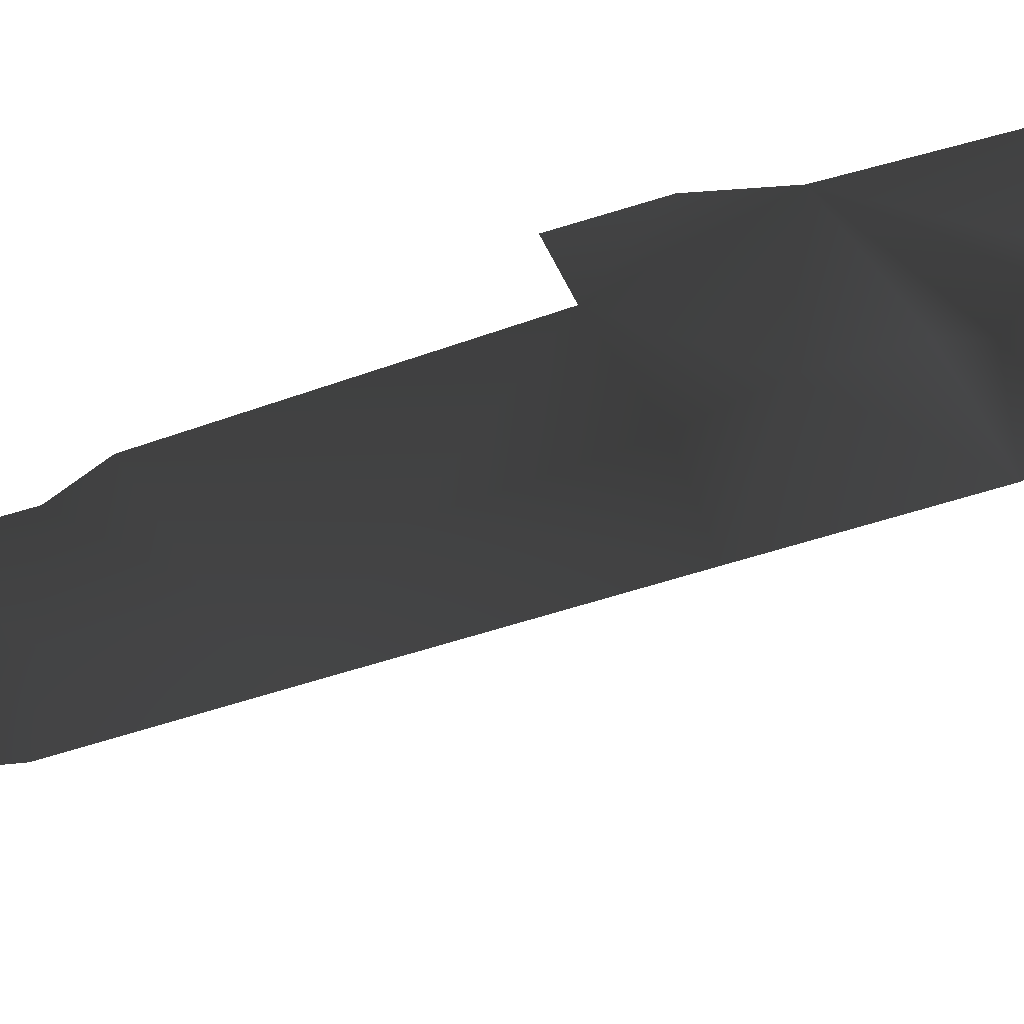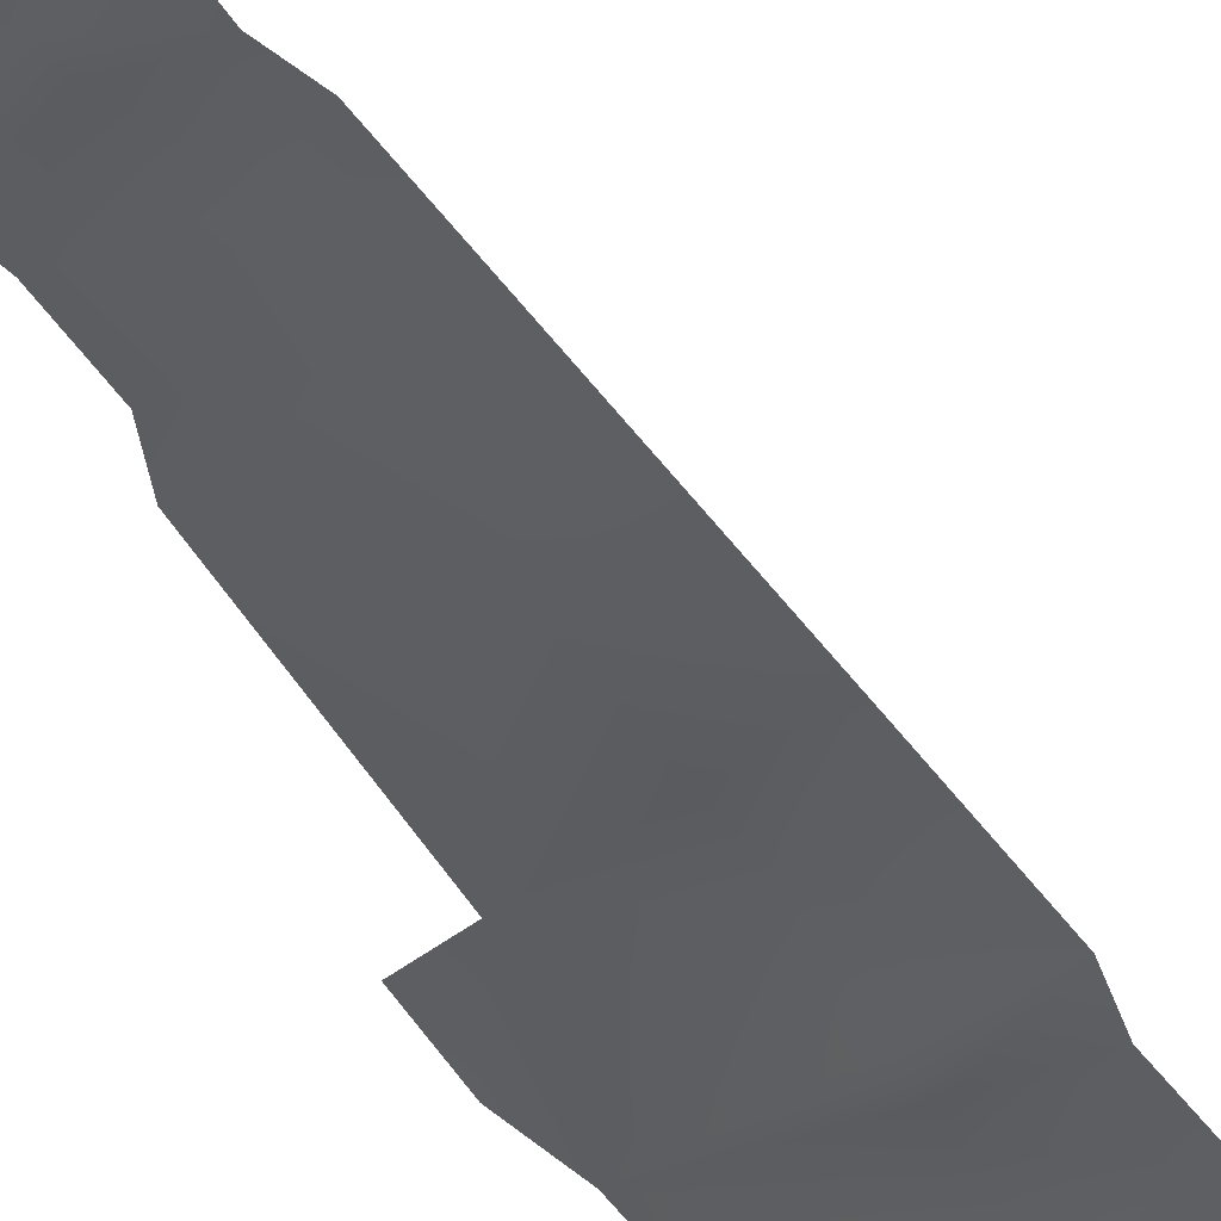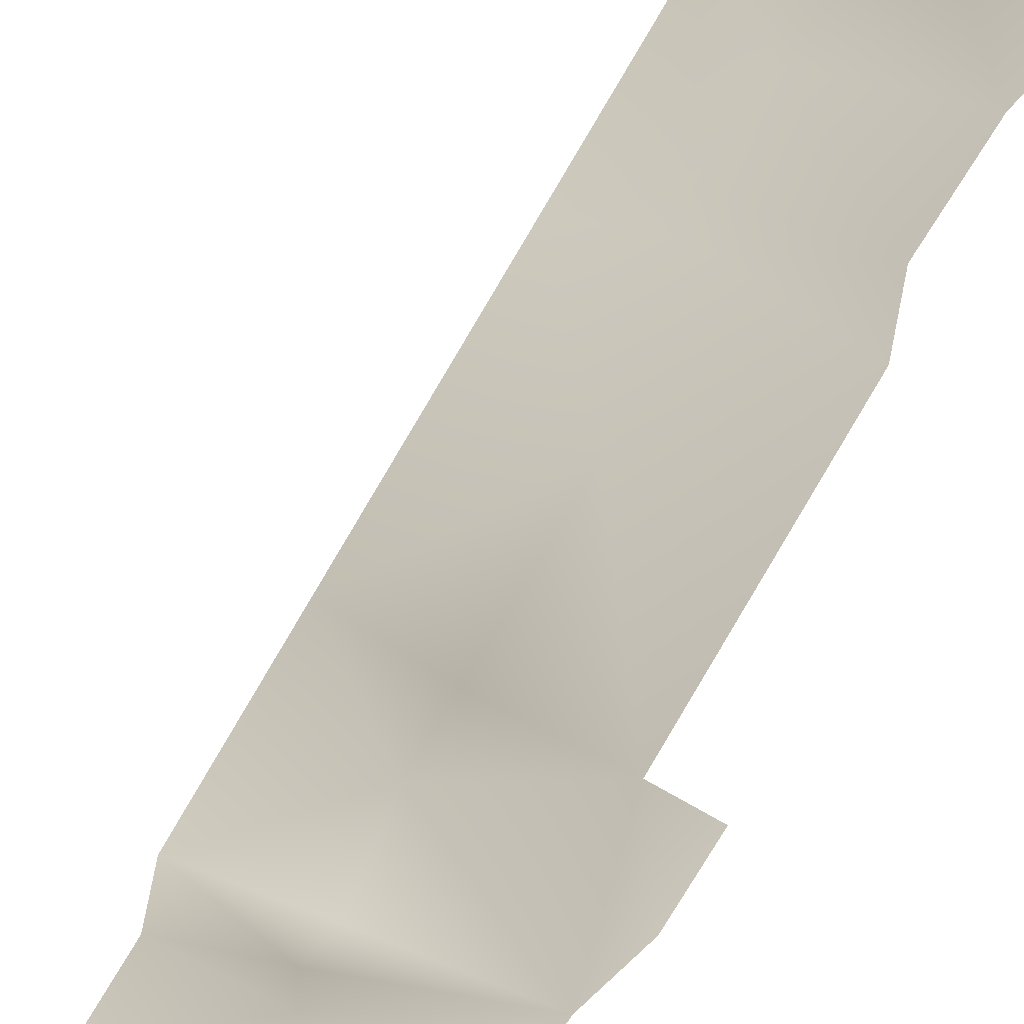
<metadata>
{"format":"obj","ext":"obj","renderer":"f3d","projection":"perspective","resolution":1024,"background":"white","views":[{"elev":-44.8,"azim":112.3,"up":"+Z"},{"elev":56.7,"azim":144.2,"up":"+Z"},{"elev":-73.3,"azim":-30.1,"up":"+Z"}]}
</metadata>
<code>
v 976.9 211 -0.08787
v 956.2 206.1 2.57
v 954.3 211.4 2.064
v 955 200.9 1.526
v 941 184.3 -0.08828
v 936.7 187.9 -0.08828
v 934 194.3 -0.08828
v 934.6 202.8 -0.08828
v 948 181.1 -0.08828
v 978.8 194.5 -0.0878
v 977.9 187.5 -0.0899
v 971.6 182.8 -0.0899
v 963.6 180.2 -0.0899
v 979.1 202.9 -0.08819
v 955.3 179.5 -0.0899
v 935.9 211.6 -0.08829
v 954.6 212.8 2.614
v 972.4 220.1 -0.0875
v 951.8 223.3 -0.02302
v 968.3 232.9 -0.08658
v 936.8 232.9 -0.08829
v 951.8 231.2 1.474
v 966.2 243.7 -0.08748
v 949 237.2 1.744
v 947.2 243.9 2.387
v 934.1 243.5 -0.1692
v 946.4 250.4 2.116
v 965.9 260.3 -0.08566
v 945 264.7 1.858
v 948 268.6 1.716
v 969.4 269.4 -0.102
v 950.7 290.8 0.04237
v 970.4 316 0.08436
v 934.2 273.3 -0.05699
v 934.2 316.1 -0.02483
v 950.9 317.3 1.51
v 951.2 329.3 4.139
v 979.7 316 0.03812
v 979.7 329 -0.07641
v 976.6 340 -0.4276
v 934.2 345.8 -0.113
v 953 343.7 1.699
v 951.5 349.4 0.715
v 936.7 353.7 -0.09666
v 954.4 354.8 3.859
v 936.5 367.1 -0.09666
v 954.6 363 2.006
v 973 408.2 -0.4263
v 936.5 379.7 -0.09666
v 935.9 392 -0.09357
v 956.1 414.7 -0.3446
v 931.7 401.4 -0.09357
v 913.4 413.7 -0.09635
v 914 420.1 -0.1869
v 925.3 409.9 -0.09357
v 934.2 419.1 -0.2224
g pesok_texture_35492_90
f 1 3 2
f 2 3 4
f 4 1 2
f 5 7 6
f 7 5 8
f 9 8 5
f 10 12 11
f 12 10 13
f 14 13 10
f 15 13 14
f 1 15 14
f 15 8 9
f 15 4 8
f 15 1 4
f 8 4 3
f 16 8 3
f 17 3 1
f 18 17 1
f 19 17 18
f 20 19 18
f 17 16 3
f 19 16 17
f 16 19 21
f 19 22 21
f 19 20 22
f 20 23 22
f 23 24 22
f 24 21 22
f 25 26 21
f 24 25 21
f 23 25 24
f 23 28 27
f 25 23 27
f 25 27 26
f 26 27 29
f 27 28 29
f 30 29 28
f 31 30 28
f 32 30 31
f 33 32 31
f 34 26 29
f 30 34 29
f 32 34 30
f 34 32 35
f 32 36 35
f 32 33 36
f 35 36 37
f 36 33 37
f 38 39 33
f 39 40 33
f 33 40 37
f 41 35 37
f 40 42 37
f 42 41 37
f 41 42 43
f 42 40 43
f 44 41 43
f 44 43 45
f 43 40 45
f 46 44 45
f 46 45 47
f 45 40 47
f 40 48 47
f 49 46 47
f 48 49 47
f 49 48 50
f 48 51 50
f 50 51 52
f 53 55 54
f 54 55 56
f 55 52 56
f 56 52 51

</code>
